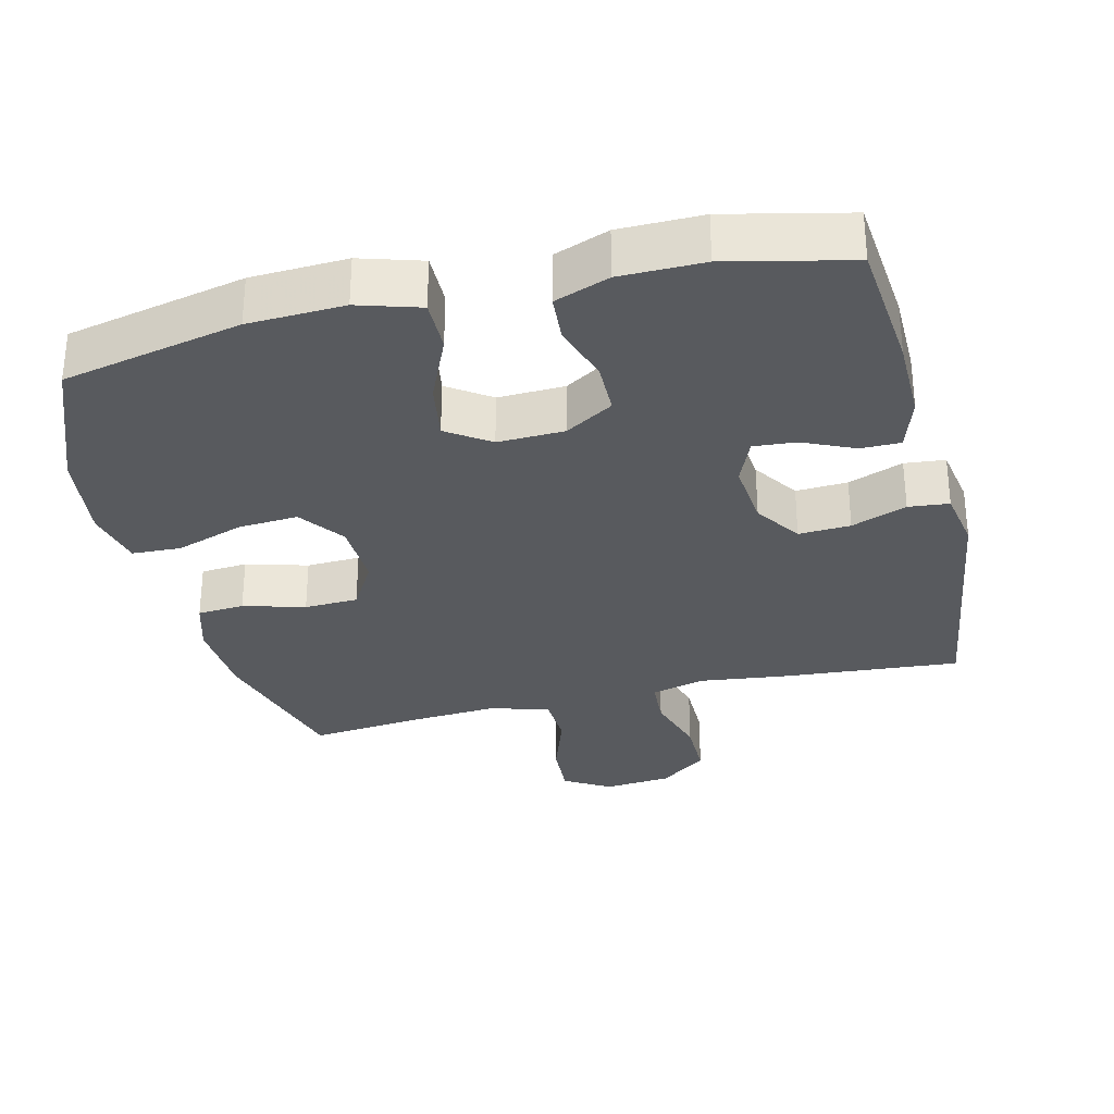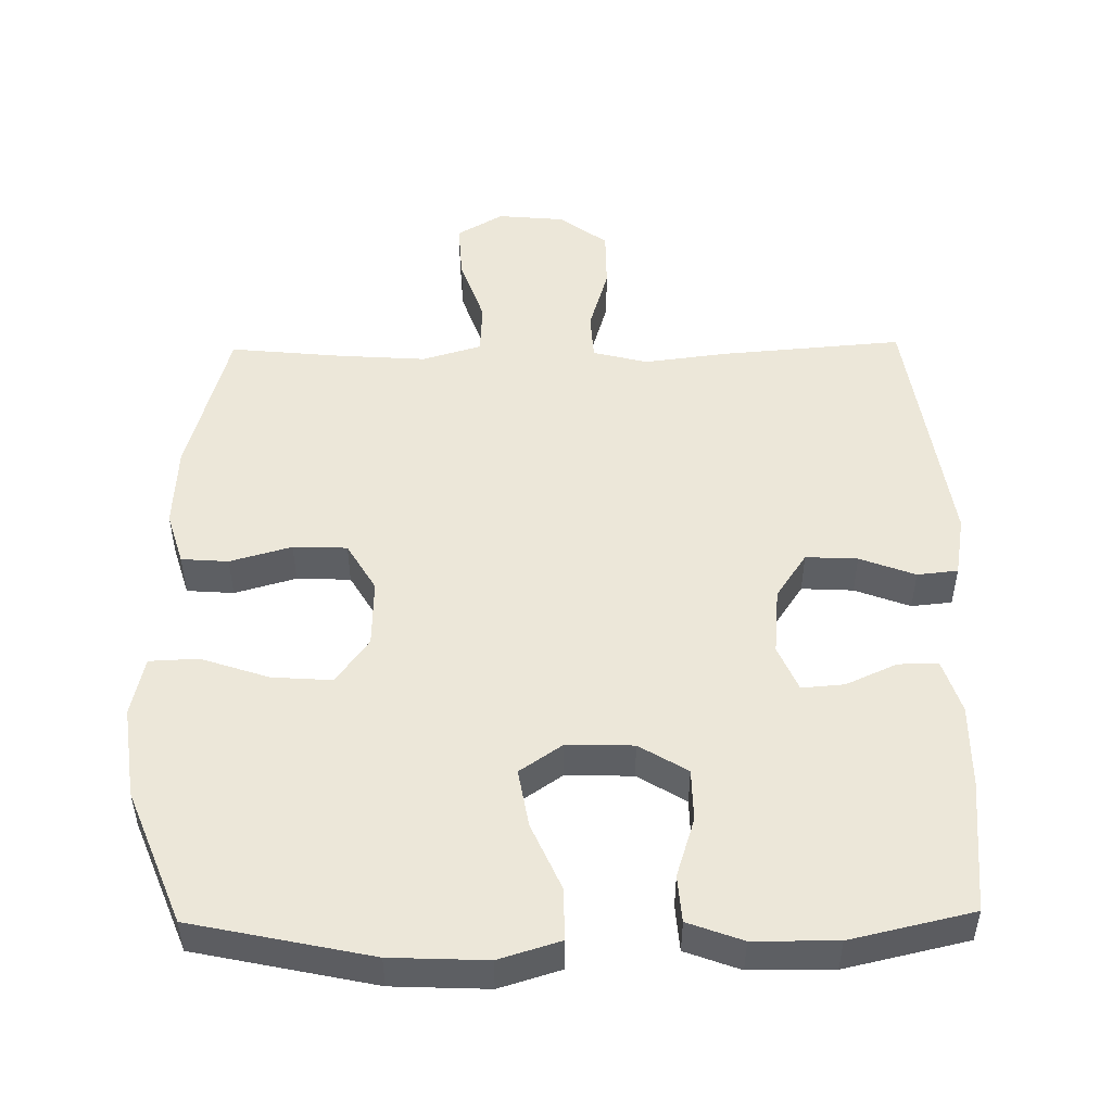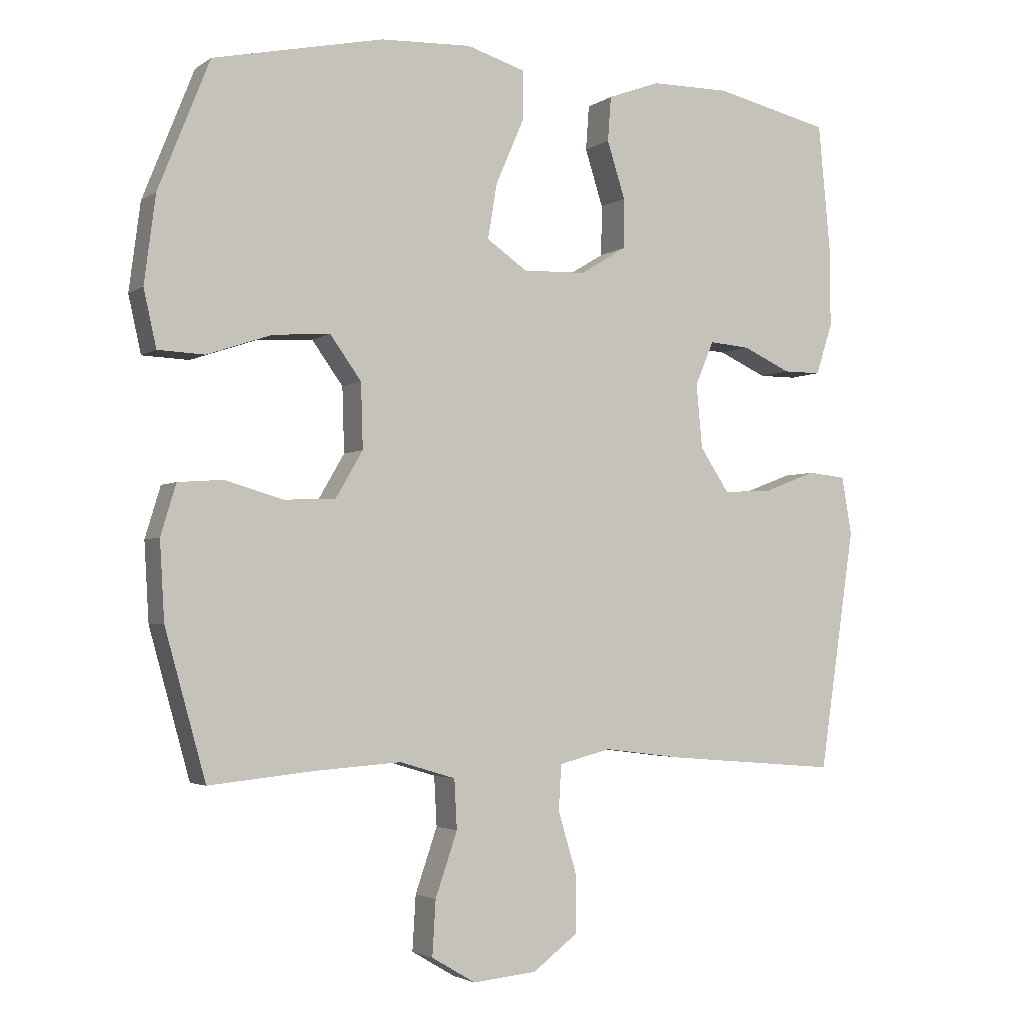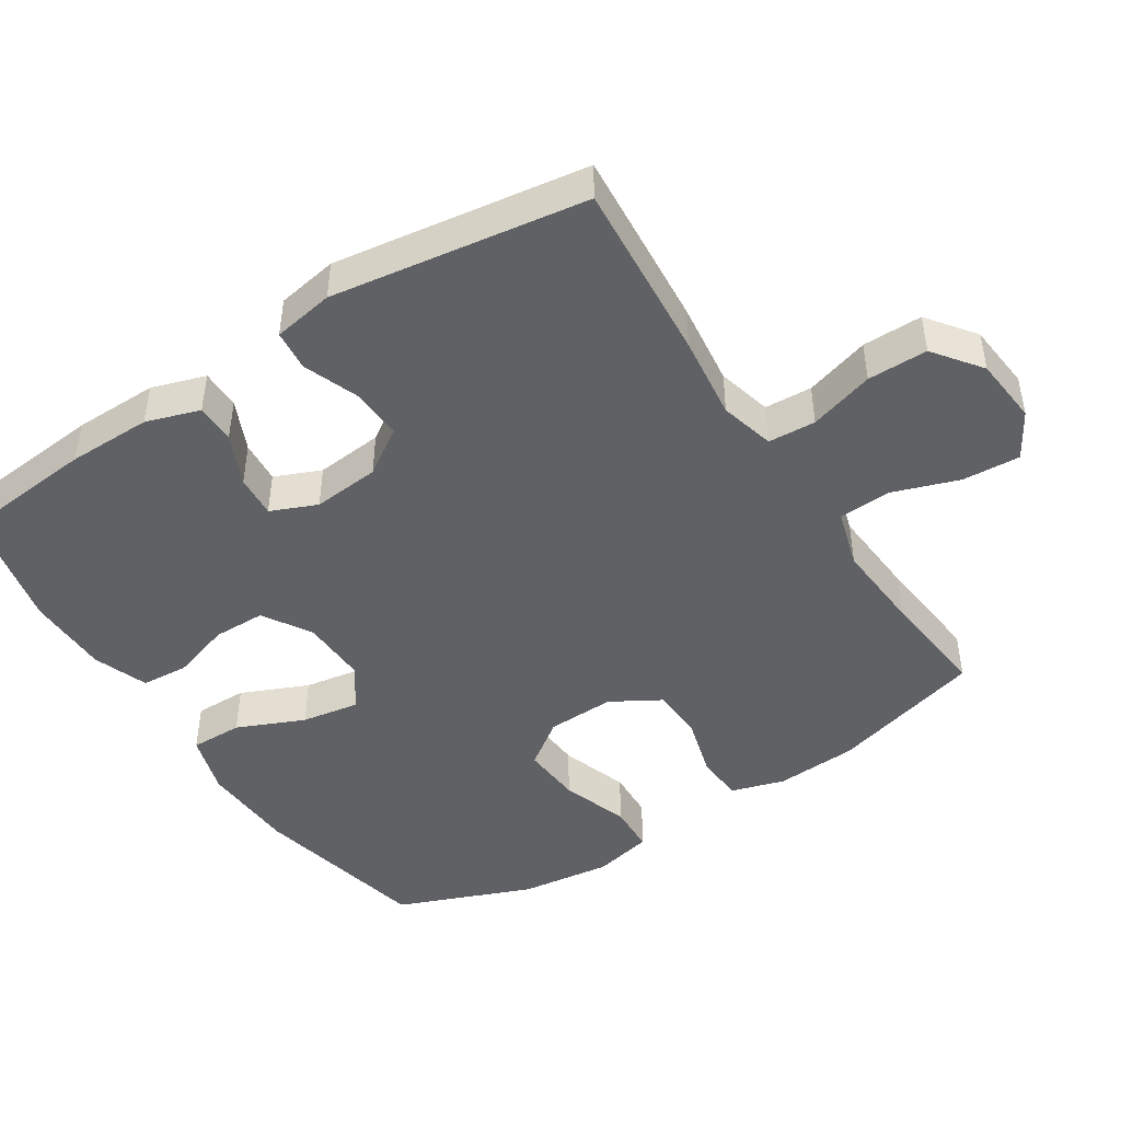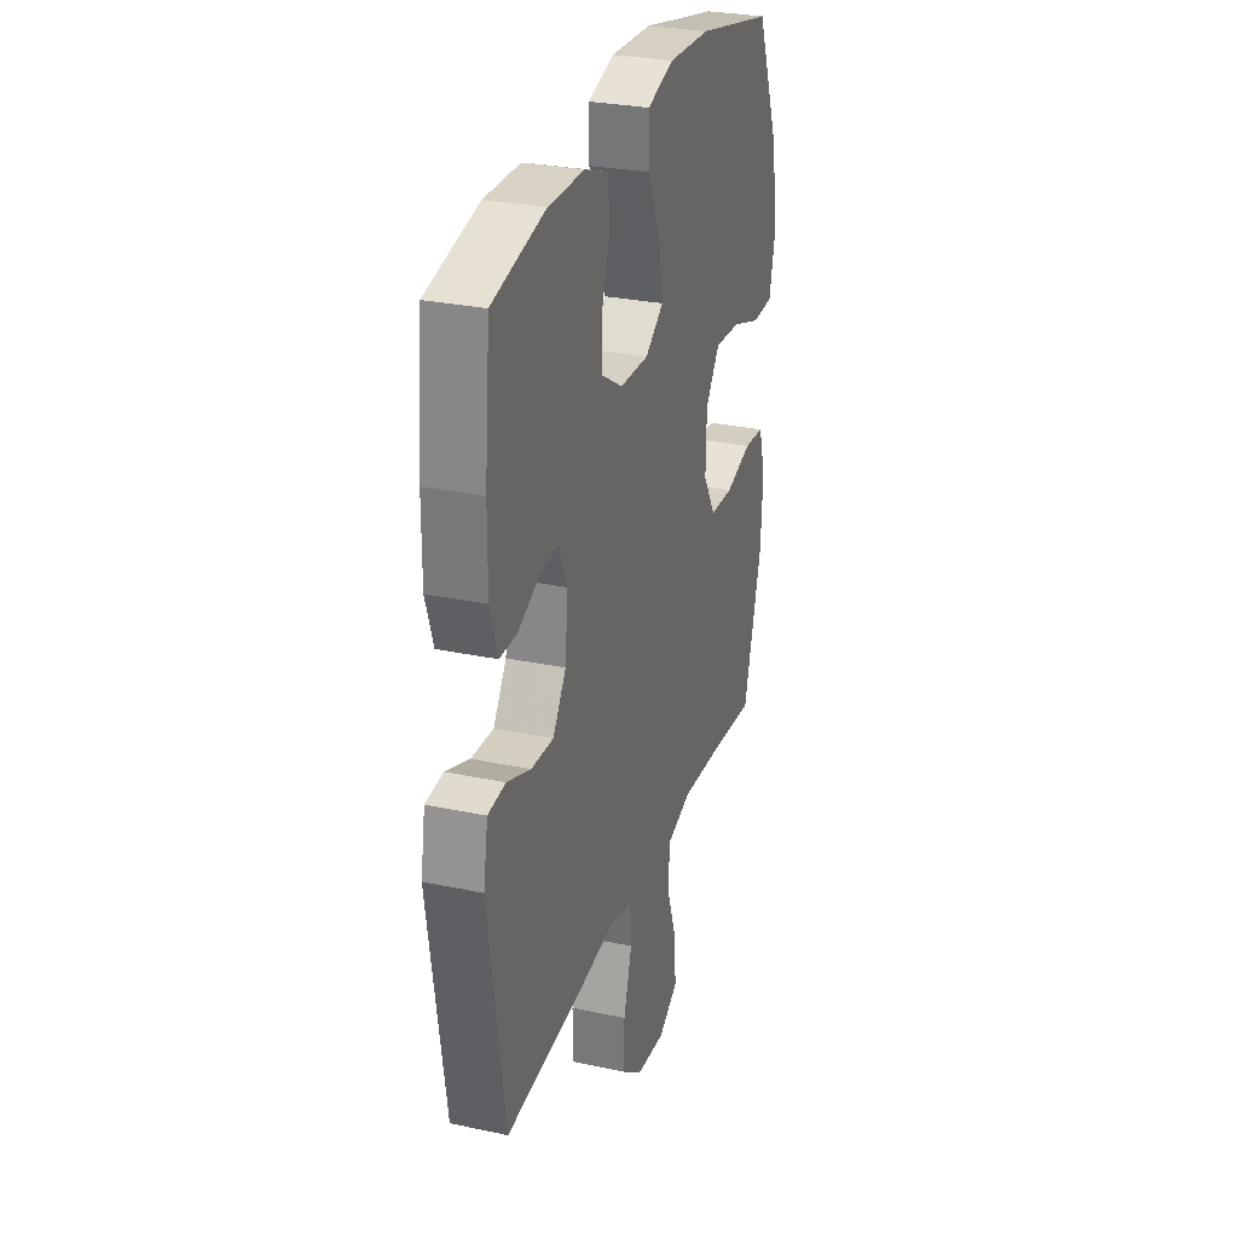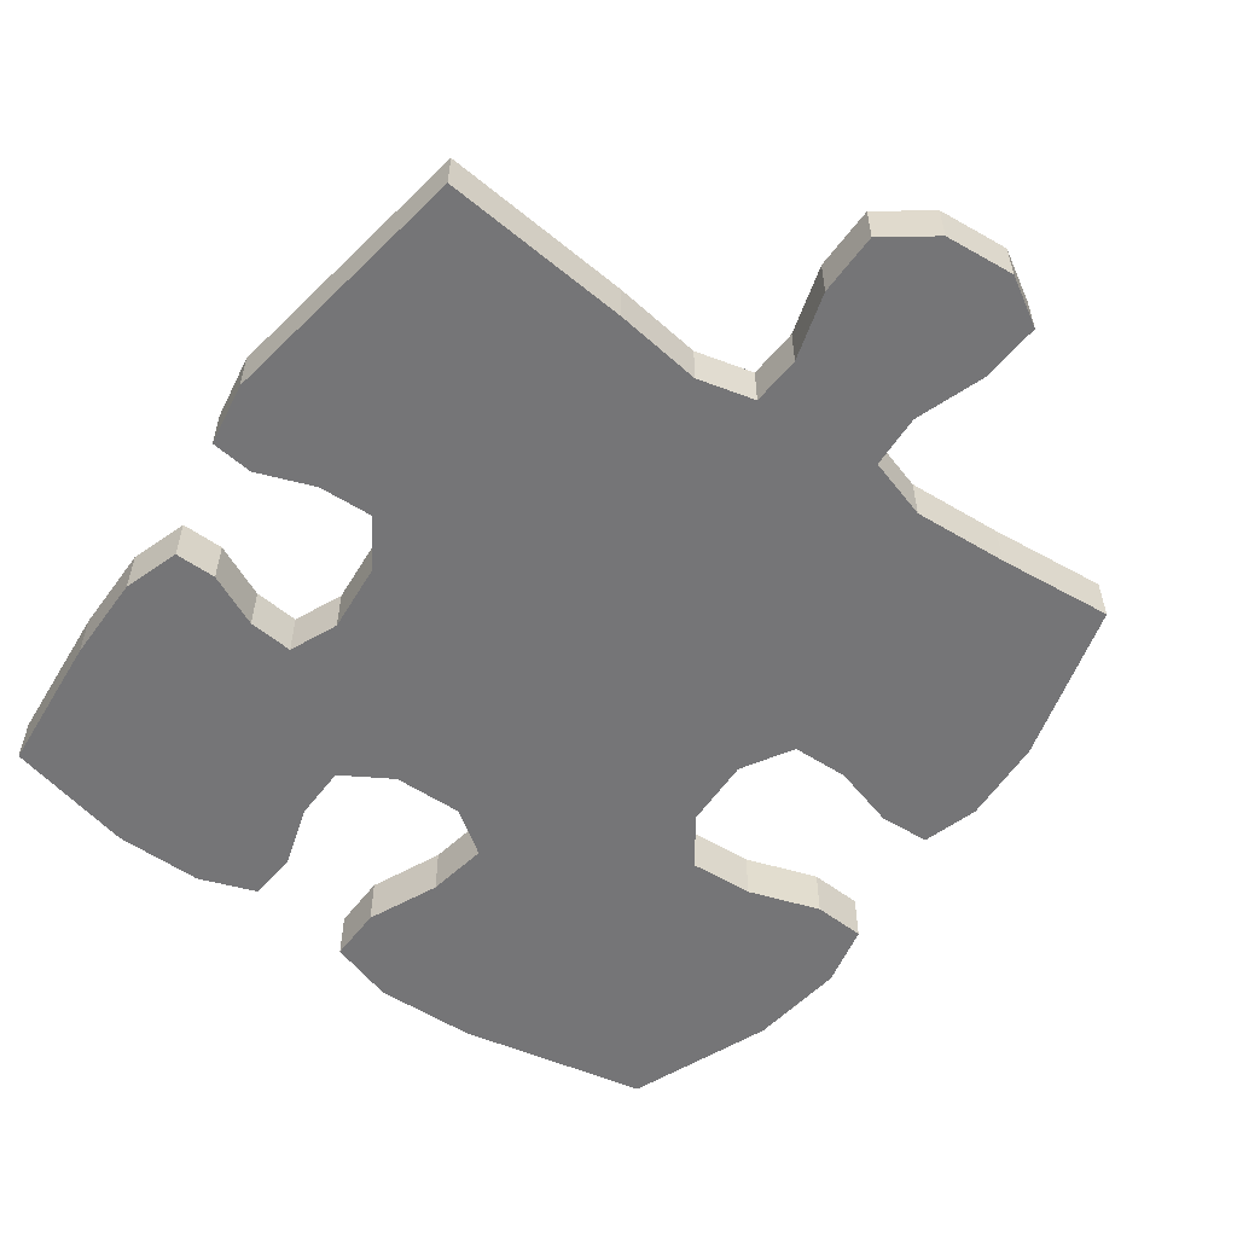
<metadata>
{"format":"obj","ext":"obj","renderer":"f3d","projection":"perspective","resolution":1024,"background":"white","views":[{"elev":-31.1,"azim":13.8,"up":"+Y"},{"elev":50.0,"azim":-0.9,"up":"+Y"},{"elev":-3.0,"azim":-26.2,"up":"+Z"},{"elev":-45.9,"azim":122.9,"up":"+Y"},{"elev":28.7,"azim":107.7,"up":"+Z"},{"elev":-56.6,"azim":144.0,"up":"+Y"}]}
</metadata>
<code>
v -0.5 0.07 0.5
v -0.244 0.07 0.555
v -0.107 0.07 0.561
v -0.019 0.07 0.534
v -0.02 0.07 0.459
v -0.062 0.07 0.363
v -0.076 0.07 0.28
v -0.015 0.07 0.238
v 0.08 0.07 0.241
v 0.149 0.07 0.283
v 0.15 0.07 0.358
v 0.123 0.07 0.443
v 0.128 0.07 0.51
v 0.206 0.07 0.539
v 0.325 0.07 0.54
v 0.5 0.07 0.5
v 0.518 0.07 0.309
v 0.519 0.07 0.189
v 0.494 0.07 0.112
v 0.437 0.07 0.112
v 0.364 0.07 0.145
v 0.303 0.07 0.15
v 0.275 0.07 0.084
v 0.284 0.07 -0.012
v 0.328 0.07 -0.078
v 0.402 0.07 -0.074
v 0.481 0.07 -0.044
v 0.539 0.07 -0.05
v 0.554 0.07 -0.137
v 0.5 0.07 -0.5
v 0.241 0.07 -0.479
v 0.121 0.07 -0.464
v 0.043 0.07 -0.484
v 0.039 0.07 -0.552
v 0.067 0.07 -0.645
v 0.067 0.07 -0.731
v -0.001 0.07 -0.782
v -0.097 0.07 -0.791
v -0.163 0.07 -0.752
v -0.158 0.07 -0.67
v -0.125 0.07 -0.574
v -0.129 0.07 -0.5
v -0.213 0.07 -0.475
v -0.342 0.07 -0.484
v -0.5 0.07 -0.5
v -0.561 0.07 -0.281
v -0.568 0.07 -0.164
v -0.545 0.07 -0.088
v -0.478 0.07 -0.083
v -0.39 0.07 -0.108
v -0.313 0.07 -0.105
v -0.272 0.07 -0.035
v -0.275 0.07 0.062
v -0.322 0.07 0.127
v -0.408 0.07 0.121
v -0.505 0.07 0.088
v -0.575 0.07 0.091
v -0.594 0.07 0.176
v -0.577 0.07 0.307
v -0.5 0 0.5
v -0.244 0 0.555
v -0.107 0 0.561
v -0.019 0 0.534
v -0.02 0 0.459
v -0.062 0 0.363
v -0.076 0 0.28
v -0.015 0 0.238
v 0.08 0 0.241
v 0.149 0 0.283
v 0.15 0 0.358
v 0.123 0 0.443
v 0.128 0 0.51
v 0.206 0 0.539
v 0.325 0 0.54
v 0.5 0 0.5
v 0.518 0 0.309
v 0.519 0 0.189
v 0.494 0 0.112
v 0.437 0 0.112
v 0.364 0 0.145
v 0.303 0 0.15
v 0.275 0 0.084
v 0.284 0 -0.012
v 0.328 0 -0.078
v 0.402 0 -0.074
v 0.481 0 -0.044
v 0.539 0 -0.05
v 0.554 0 -0.137
v 0.5 0 -0.5
v 0.241 0 -0.479
v 0.121 0 -0.464
v 0.043 0 -0.484
v 0.039 0 -0.552
v 0.067 0 -0.645
v 0.067 0 -0.731
v -0.001 0 -0.782
v -0.097 0 -0.791
v -0.163 0 -0.752
v -0.158 0 -0.67
v -0.125 0 -0.574
v -0.129 0 -0.5
v -0.213 0 -0.475
v -0.342 0 -0.484
v -0.5 0 -0.5
v -0.561 0 -0.281
v -0.568 0 -0.164
v -0.545 0 -0.088
v -0.478 0 -0.083
v -0.39 0 -0.108
v -0.313 0 -0.105
v -0.272 0 -0.035
v -0.275 0 0.062
v -0.322 0 0.127
v -0.408 0 0.121
v -0.505 0 0.088
v -0.575 0 0.091
v -0.594 0 0.176
v -0.577 0 0.307
f 55 56 57 58
f 54 55 58 59
f 47 48 49 50
f 47 50 51
f 44 45 46 47
f 43 44 47 51
f 42 43 51 52
f 38 39 40 41
f 38 41 42
f 37 38 42
f 34 35 36 37
f 33 34 37 42
f 32 33 42 52
f 26 27 28 29
f 25 26 29 30
f 24 25 30 31
f 18 19 20 21
f 18 21 22
f 17 18 22
f 16 17 22
f 15 16 22
f 14 15 22 23
f 11 12 13 14
f 10 11 14 23
f 3 4 5 6
f 3 6 7
f 2 3 7
f 54 59 1 2
f 53 54 2 7
f 52 53 7 8
f 32 52 8 9
f 23 24 31 32
f 9 10 23 32
f 117 116 115 114
f 118 117 114 113
f 109 108 107 106
f 110 109 106
f 106 105 104 103
f 110 106 103 102
f 111 110 102 101
f 100 99 98 97
f 101 100 97
f 101 97 96
f 96 95 94 93
f 101 96 93 92
f 111 101 92 91
f 88 87 86 85
f 89 88 85 84
f 90 89 84 83
f 80 79 78 77
f 81 80 77
f 81 77 76
f 81 76 75
f 81 75 74
f 82 81 74 73
f 73 72 71 70
f 82 73 70 69
f 65 64 63 62
f 66 65 62
f 66 62 61
f 61 60 118 113
f 66 61 113 112
f 67 66 112 111
f 68 67 111 91
f 91 90 83 82
f 91 82 69 68
f 1 60 61 2
f 2 61 62 3
f 3 62 63 4
f 4 63 64 5
f 5 64 65 6
f 6 65 66 7
f 7 66 67 8
f 8 67 68 9
f 9 68 69 10
f 10 69 70 11
f 11 70 71 12
f 12 71 72 13
f 13 72 73 14
f 14 73 74 15
f 15 74 75 16
f 16 75 76 17
f 17 76 77 18
f 18 77 78 19
f 19 78 79 20
f 20 79 80 21
f 21 80 81 22
f 22 81 82 23
f 23 82 83 24
f 24 83 84 25
f 25 84 85 26
f 26 85 86 27
f 27 86 87 28
f 28 87 88 29
f 29 88 89 30
f 30 89 90 31
f 31 90 91 32
f 32 91 92 33
f 33 92 93 34
f 34 93 94 35
f 35 94 95 36
f 36 95 96 37
f 37 96 97 38
f 38 97 98 39
f 39 98 99 40
f 40 99 100 41
f 41 100 101 42
f 42 101 102 43
f 43 102 103 44
f 44 103 104 45
f 45 104 105 46
f 46 105 106 47
f 47 106 107 48
f 48 107 108 49
f 49 108 109 50
f 50 109 110 51
f 51 110 111 52
f 52 111 112 53
f 53 112 113 54
f 54 113 114 55
f 55 114 115 56
f 56 115 116 57
f 57 116 117 58
f 58 117 118 59
f 59 118 60 1

</code>
